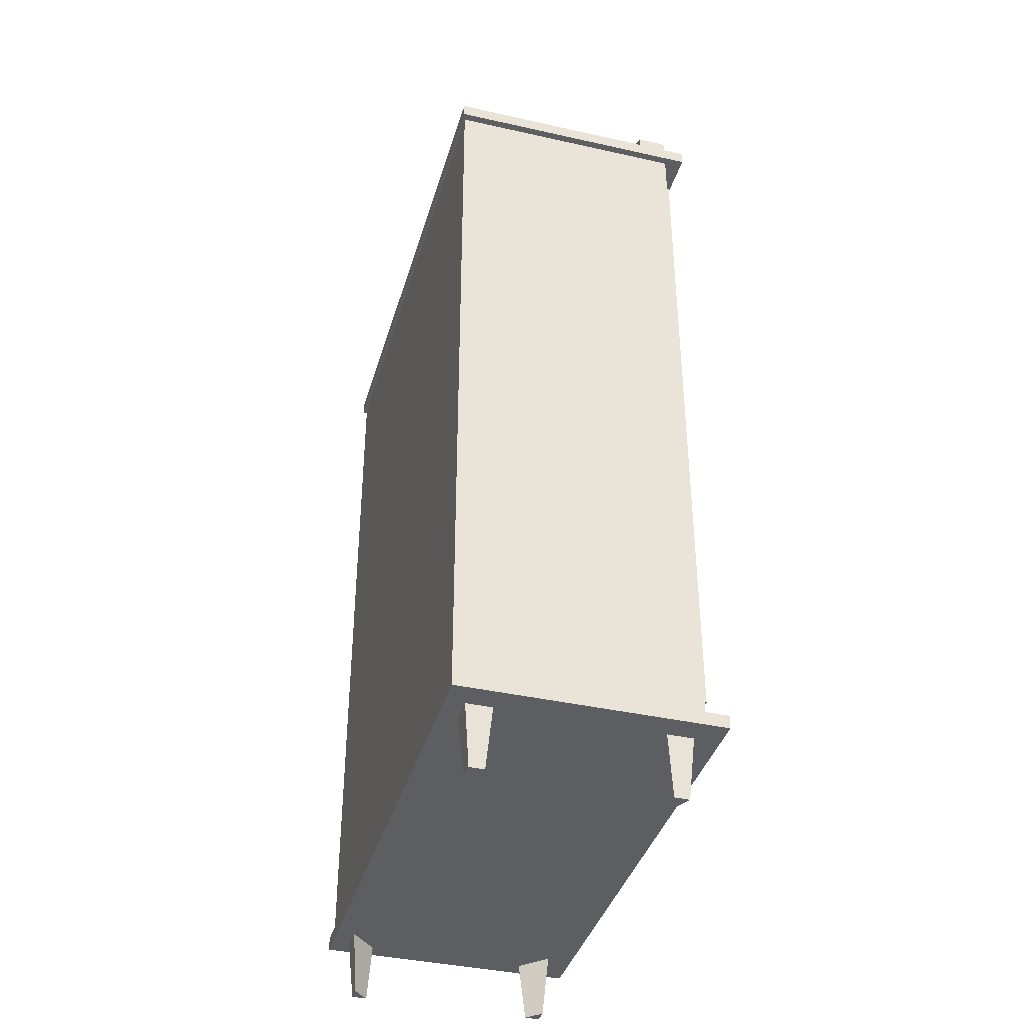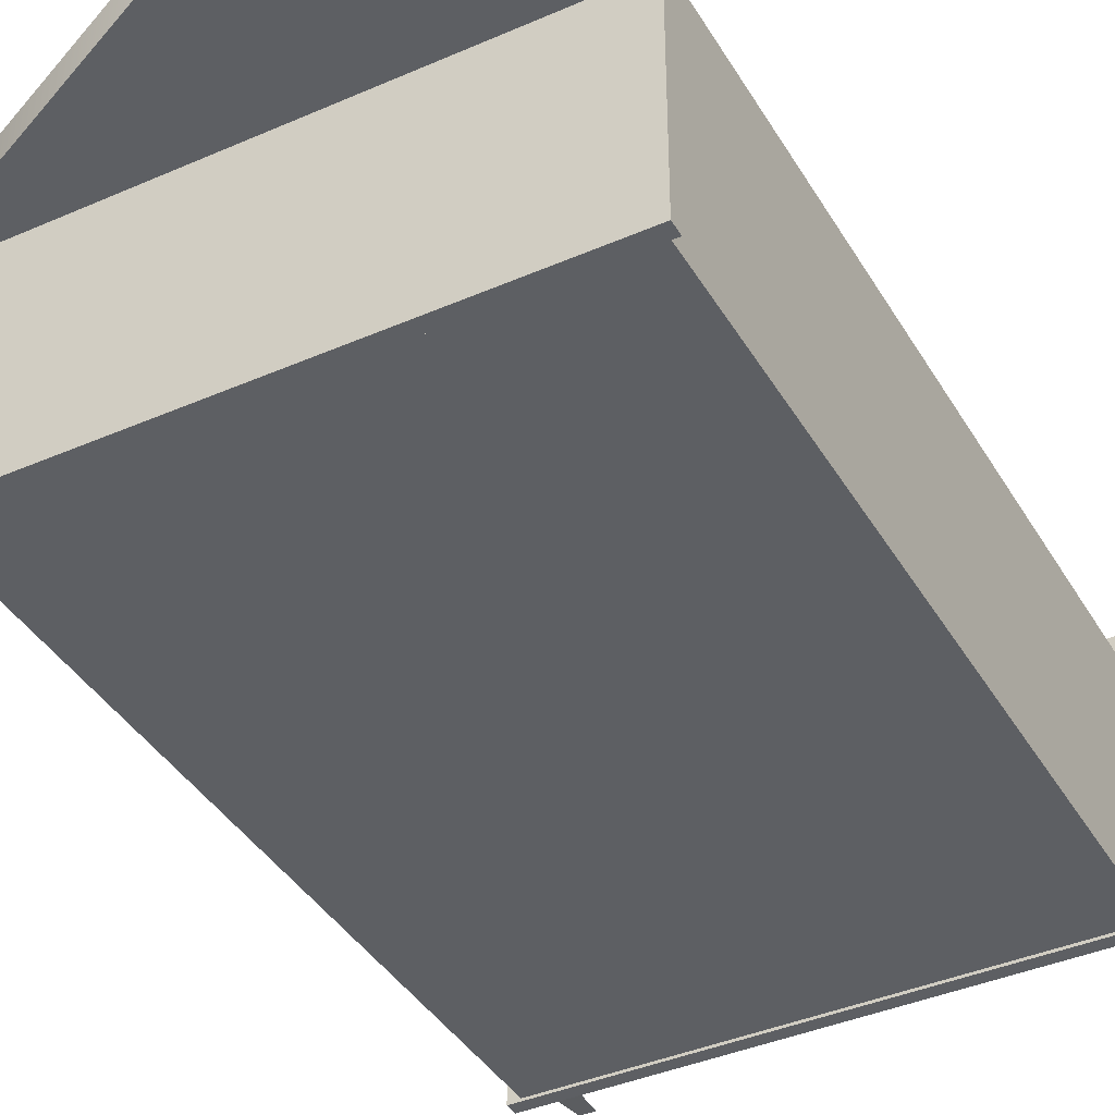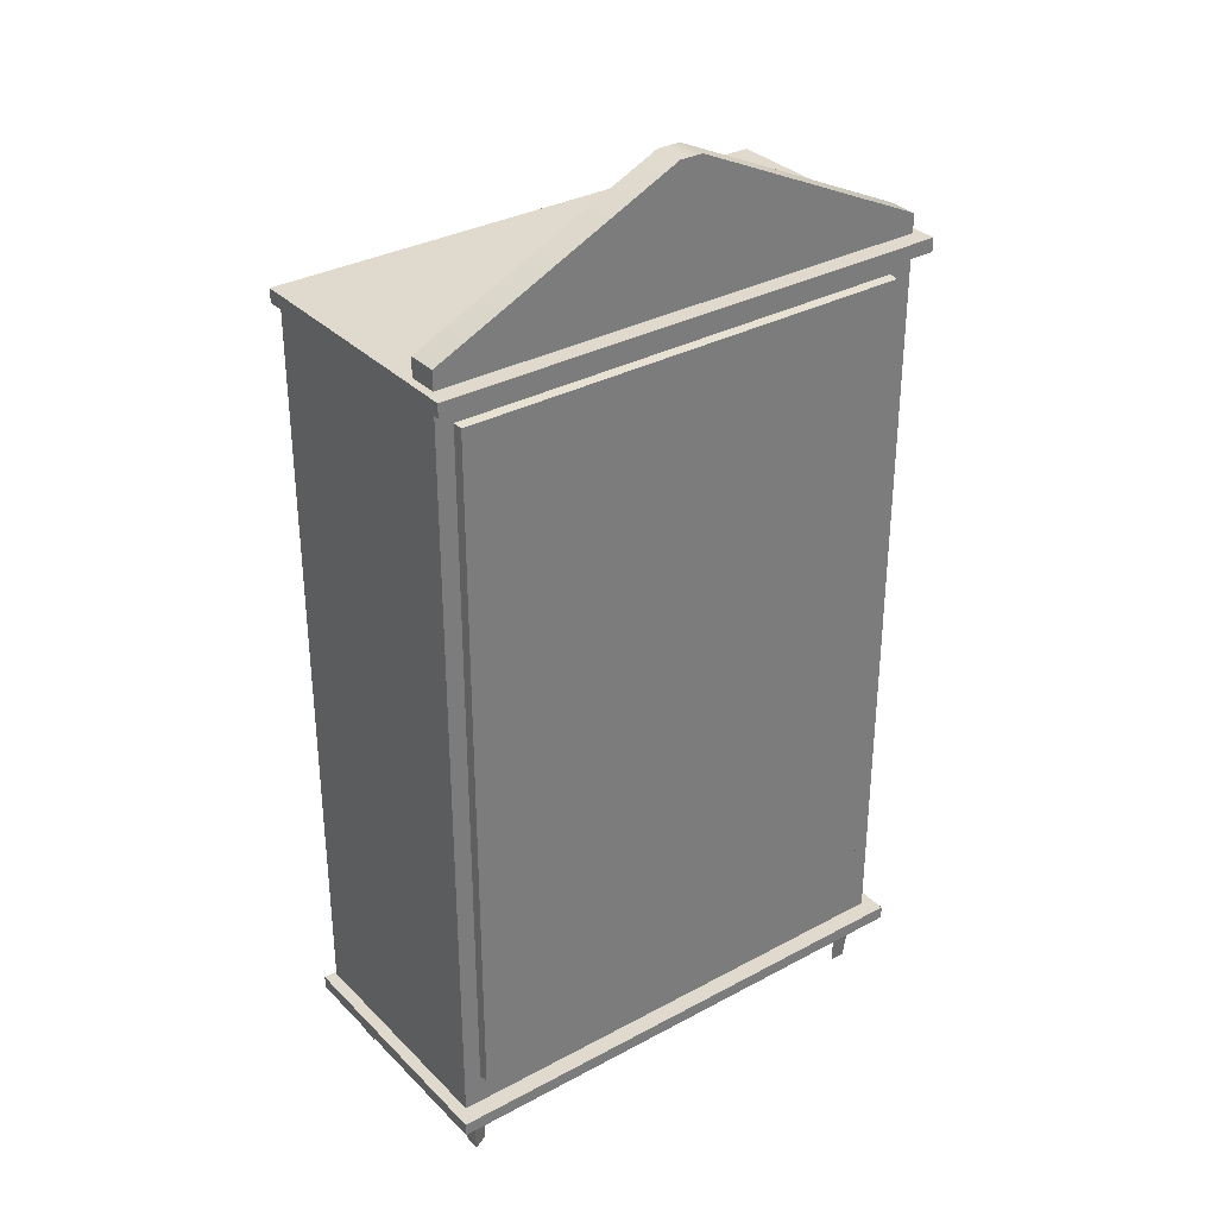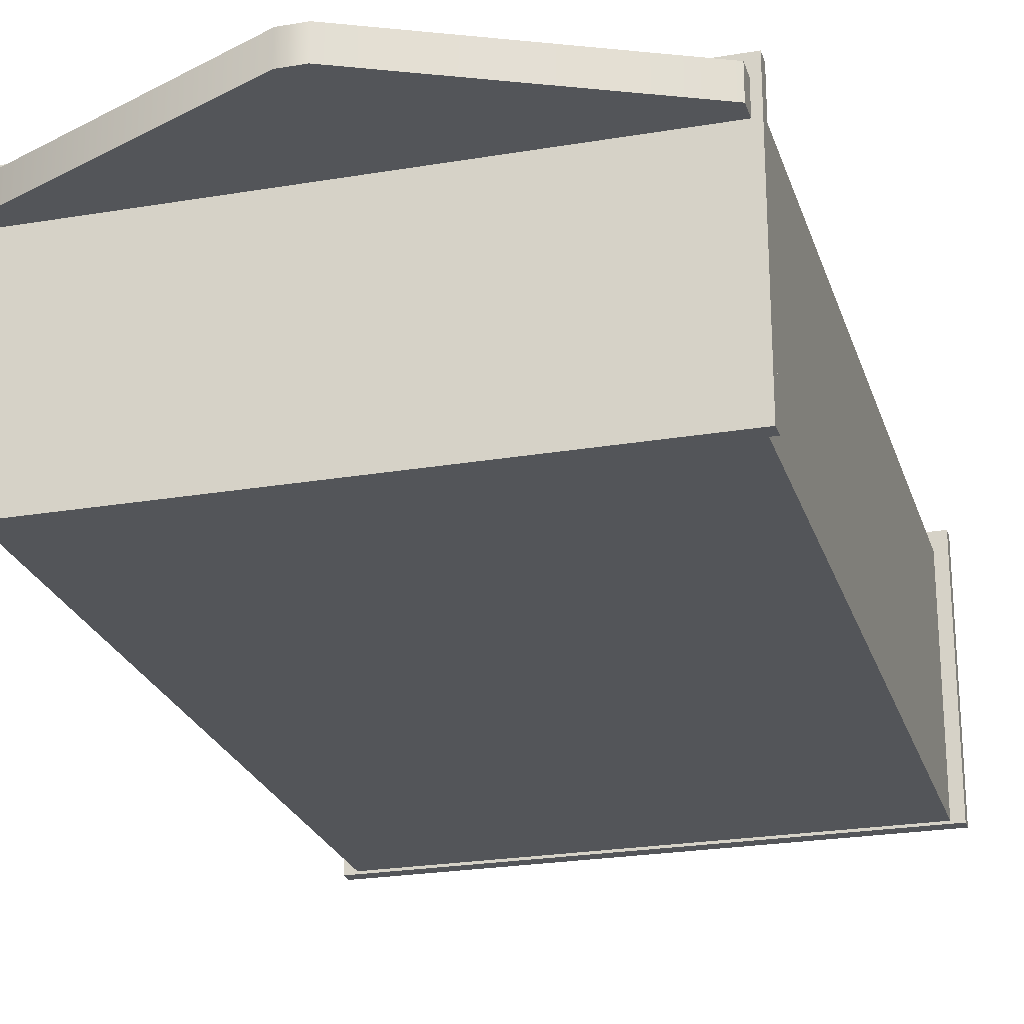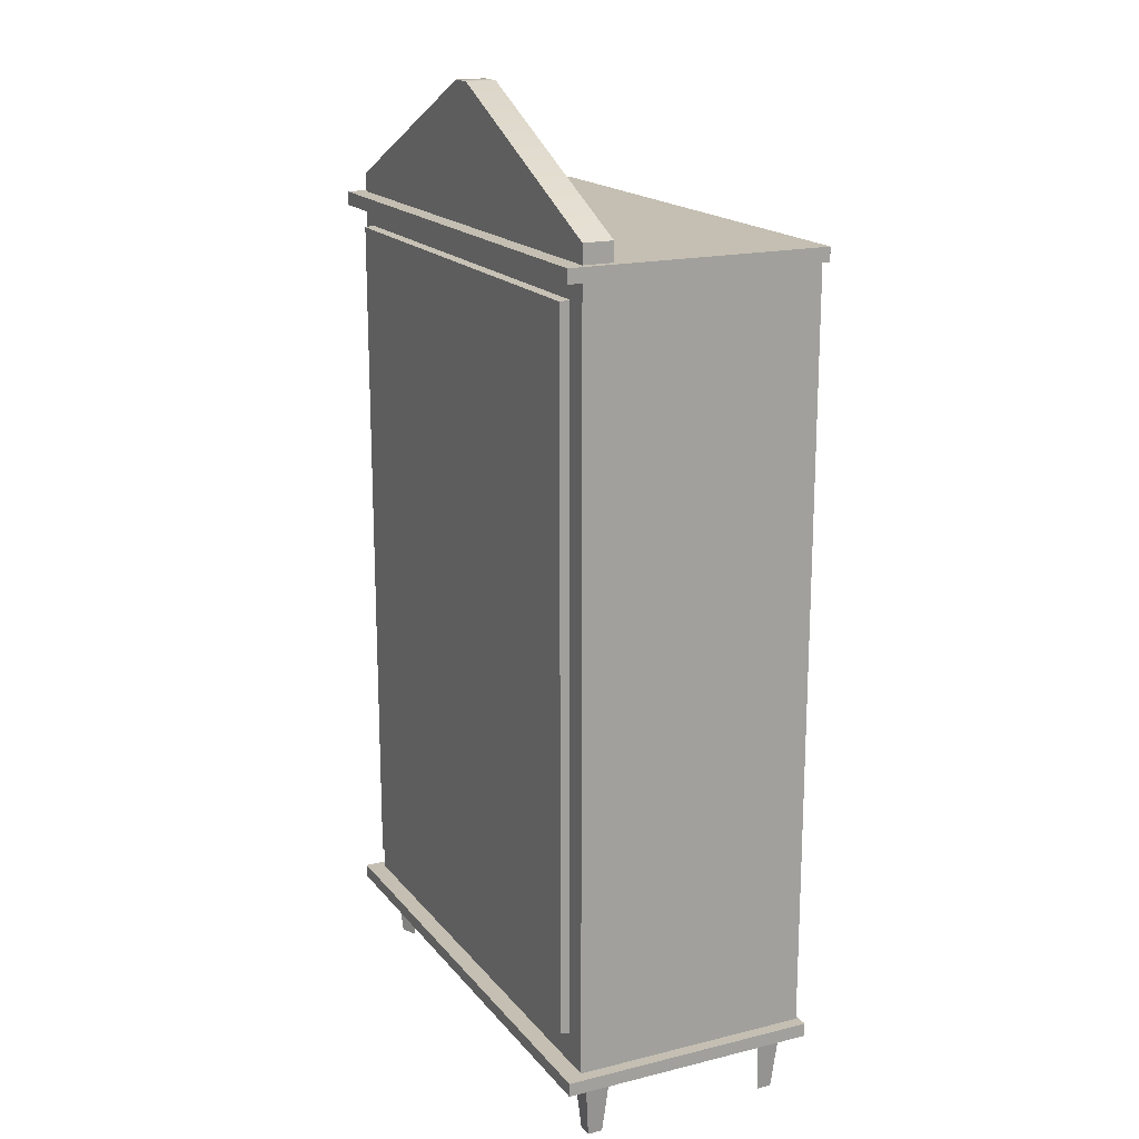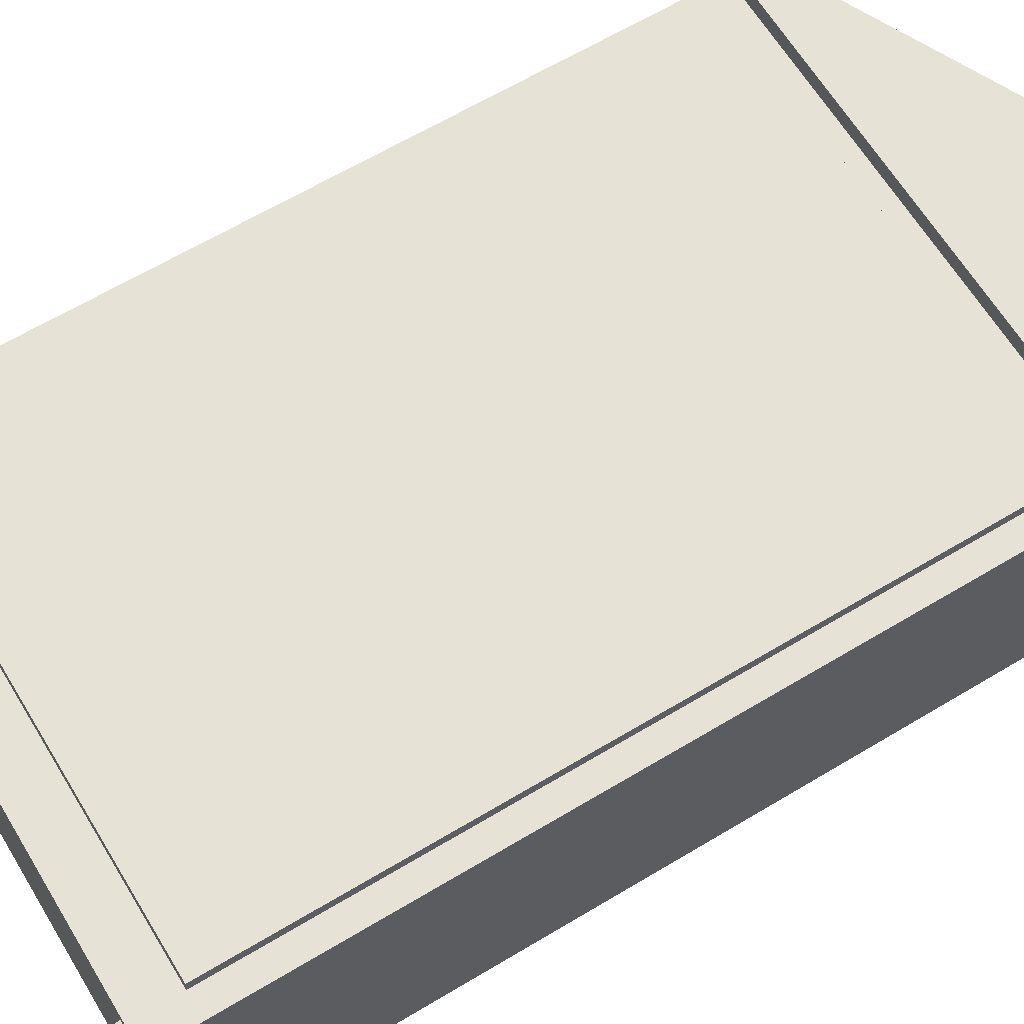
<metadata>
{"format":"obj","ext":"obj","renderer":"f3d","projection":"perspective","resolution":1024,"background":"white","views":[{"elev":-38.8,"azim":-105.8,"up":"+Y"},{"elev":-40.2,"azim":-151.8,"up":"+Z"},{"elev":32.9,"azim":-36.7,"up":"+Y"},{"elev":-24.1,"azim":-164.3,"up":"+Z"},{"elev":17.6,"azim":64.0,"up":"+Y"},{"elev":64.0,"azim":58.8,"up":"+Z"}]}
</metadata>
<code>
v 0.897 0.001473 0.7849
v 0.8419 0.001473 0.7849
v 0.897 0.001473 0.7297
v 0.897 0.001473 0.08663
v 0.8419 0.001473 0.03144
v 0.897 0.001473 0.03144
v -0.8119 0.001473 0.03144
v -0.867 0.001473 0.08663
v -0.867 0.001473 0.03144
v -0.8119 0.001473 0.7573
v -0.867 0.001473 0.7849
v -0.867 0.001473 0.7297
v 0.9172 0.2296 0.7095
v 0.897 0.001473 0.7849
v 0.897 0.001473 0.7297
v 0.9172 0.2296 0.8051
v 0.9172 0.2296 0.8051
v 0.8419 0.001473 0.7849
v 0.897 0.001473 0.7849
v 0.8217 0.2296 0.8051
v 0.9172 0.2296 0.1068
v 0.897 0.001473 0.03144
v 0.9172 0.2296 0.01124
v 0.897 0.001473 0.08663
v 0.9172 0.2296 0.01124
v 0.8419 0.001473 0.03144
v 0.8217 0.2296 0.01124
v 0.897 0.001473 0.03144
v 0.9172 0.2296 0.7095
v 0.8419 0.001473 0.7849
v 0.8217 0.2296 0.8051
v 0.897 0.001473 0.7297
v 0.9653 3.122 -0.05649
v 0.9653 3.071 0.9001
v 0.9653 3.071 -0.05649
v 0.9653 3.122 0.9001
v -0.9624 3.122 -0.05649
v 0.9653 3.071 -0.05649
v -0.9624 3.071 -0.05649
v 0.9653 3.122 -0.05649
v -0.9624 3.122 0.9001
v -0.9624 3.071 -0.05649
v -0.9624 3.071 0.9001
v -0.9624 3.122 -0.05649
v 0.9653 3.122 0.9001
v -0.9624 3.071 0.9001
v 0.9653 3.071 0.9001
v -0.9624 3.122 0.9001
v 0.9653 3.071 -0.05649
v -0.9624 3.071 0.9001
v -0.9624 3.071 -0.05649
v 0.9653 3.071 0.9001
v -0.9624 3.122 -0.05649
v 0.9653 3.122 0.9001
v 0.9653 3.122 -0.05649
v -0.9624 3.122 0.9001
v 0.9811 0.2784 -0.05649
v 0.9811 0.2288 0.9001
v 0.9811 0.2288 -0.05649
v 0.9811 0.2784 0.9001
v -0.9798 0.2784 -0.05649
v 0.9811 0.2288 -0.05649
v -0.9798 0.2288 -0.05649
v 0.9811 0.2784 -0.05649
v -0.9798 0.2784 -0.05649
v -0.9798 0.2288 0.9001
v -0.9798 0.2784 0.9001
v -0.9798 0.2288 -0.05649
v 0.9811 0.2784 0.9001
v -0.9798 0.2288 0.9001
v 0.9811 0.2288 0.9001
v -0.9798 0.2784 0.9001
v 0.9811 0.2288 -0.05649
v -0.9798 0.2288 0.9001
v -0.9798 0.2288 -0.05649
v 0.9811 0.2288 0.9001
v -0.9798 0.2784 -0.05649
v 0.9811 0.2784 0.9001
v 0.9811 0.2784 -0.05649
v -0.9798 0.2784 0.9001
v 0.9357 3.192 0.7234
v 0.9357 3.082 0.8334
v 0.9357 3.082 0.7234
v 0.9357 3.192 0.8334
v -0.9343 3.192 0.7234
v 0.00065 3.082 0.7234
v -0.9343 3.082 0.7234
v 0.00065 3.192 0.7234
v -0.04184 3.612 0.7234
v 0.9357 3.082 0.7234
v 0.04314 3.612 0.7234
v 0.9357 3.192 0.7234
v -0.9343 3.192 0.8334
v -0.9343 3.082 0.7234
v -0.9343 3.082 0.8334
v -0.9343 3.192 0.7234
v 0.9357 3.192 0.8334
v 0.00065 3.082 0.8334
v 0.9357 3.082 0.8334
v 0.00065 3.192 0.8334
v 0.04314 3.612 0.8334
v -0.9343 3.082 0.8334
v -0.04184 3.612 0.8334
v -0.9343 3.192 0.8334
v -0.04184 3.612 0.8334
v -0.9343 3.192 0.7234
v -0.9343 3.192 0.8334
v -0.04184 3.612 0.7234
v 0.04314 3.612 0.8334
v 0.04314 3.612 0.7234
v 0.9357 3.192 0.7234
v 0.9357 3.192 0.8334
v 0.00065 3.082 0.7234
v -0.9343 3.082 0.8334
v -0.9343 3.082 0.7234
v 0.00065 3.082 0.8334
v 0.9357 3.082 0.7234
v 0.9357 3.082 0.8334
v -0.9343 0.2291 -0.0466
v 0.9357 3.082 -0.0466
v 0.9357 0.2291 -0.0466
v -0.9343 3.082 -0.0466
v -0.9343 3.082 0.8334
v -0.9343 0.2291 -0.0466
v -0.9343 0.2291 0.8334
v -0.9343 3.082 -0.0466
v 0.9357 3.082 0.8334
v 0.9357 0.2291 -0.0466
v 0.9357 3.082 -0.0466
v 0.9357 0.2291 0.8334
v -0.8658 0.3978 0.8687
v 0.8451 2.996 0.8687
v -0.8658 2.996 0.8687
v 0.8451 0.3978 0.8687
v -0.8872 0.2296 0.8051
v -0.867 0.001473 0.7297
v -0.867 0.001473 0.7849
v -0.8872 0.2296 0.7095
v -0.7917 0.2296 0.01124
v -0.867 0.001473 0.08663
v -0.8119 0.001473 0.03144
v -0.8872 0.2296 0.1068
v 0.9172 0.2296 0.1068
v 0.8419 0.001473 0.03144
v 0.897 0.001473 0.08663
v 0.8217 0.2296 0.01124
v -0.7917 0.2296 0.01124
v -0.867 0.001473 0.03144
v -0.8872 0.2296 0.01124
v -0.8119 0.001473 0.03144
v -0.8872 0.2296 0.1068
v -0.867 0.001473 0.03144
v -0.867 0.001473 0.08663
v -0.8872 0.2296 0.01124
v 0.8451 2.996 0.8687
v 0.8485 0.3943 0.8252
v 0.8485 3 0.8252
v 0.8451 0.3978 0.8687
v 0.8485 3 0.8252
v -0.8658 2.996 0.8687
v 0.8451 2.996 0.8687
v -0.8693 3 0.8252
v -0.8658 2.996 0.8687
v -0.8693 0.3943 0.8252
v -0.8658 0.3978 0.8687
v -0.8693 3 0.8252
v 0.8485 0.3943 0.8252
v -0.8658 0.3978 0.8687
v -0.8693 0.3943 0.8252
v 0.8451 0.3978 0.8687
v -0.9343 3.082 0.8334
v 0.9357 0.2291 0.8334
v 0.9357 3.082 0.8334
v -0.9343 0.2291 0.8334
v -0.7917 0.2296 0.7573
v -0.867 0.001473 0.7297
v -0.8872 0.2296 0.7095
v -0.8119 0.001473 0.7573
v -0.7917 0.2296 0.7573
v -0.867 0.001473 0.7849
v -0.8119 0.001473 0.7573
v -0.8872 0.2296 0.8051
f 1 2 3
f 4 5 6
f 7 8 9
f 10 11 12
f 13 14 15
f 16 14 13
f 17 18 19
f 20 18 17
f 21 22 23
f 24 22 21
f 25 26 27
f 28 26 25
f 29 30 31
f 32 30 29
f 33 34 35
f 36 34 33
f 37 38 39
f 40 38 37
f 41 42 43
f 44 42 41
f 45 46 47
f 48 46 45
f 49 50 51
f 52 50 49
f 53 54 55
f 56 54 53
f 57 58 59
f 60 58 57
f 61 62 63
f 64 62 61
f 65 66 67
f 68 66 65
f 69 70 71
f 72 70 69
f 73 74 75
f 76 74 73
f 77 78 79
f 80 78 77
f 81 82 83
f 84 82 81
f 85 86 87
f 88 86 85
f 89 88 85
f 88 90 86
f 91 88 89
f 92 90 88
f 92 88 91
f 93 94 95
f 96 94 93
f 97 98 99
f 100 98 97
f 101 100 97
f 100 102 98
f 103 100 101
f 104 102 100
f 104 100 103
f 105 106 107
f 108 106 105
f 105 109 108
f 108 109 110
f 109 111 110
f 112 111 109
f 113 114 115
f 116 114 113
f 117 116 113
f 118 116 117
f 119 120 121
f 122 120 119
f 123 124 125
f 126 124 123
f 127 128 129
f 130 128 127
f 131 132 133
f 134 132 131
f 135 136 137
f 138 136 135
f 139 140 141
f 142 140 139
f 143 144 145
f 146 144 143
f 147 148 149
f 150 148 147
f 151 152 153
f 154 152 151
f 155 156 157
f 158 156 155
f 159 160 161
f 162 160 159
f 163 164 165
f 166 164 163
f 167 168 169
f 170 168 167
f 171 172 173
f 174 172 171
f 175 176 177
f 178 176 175
f 179 180 181
f 182 180 179

</code>
